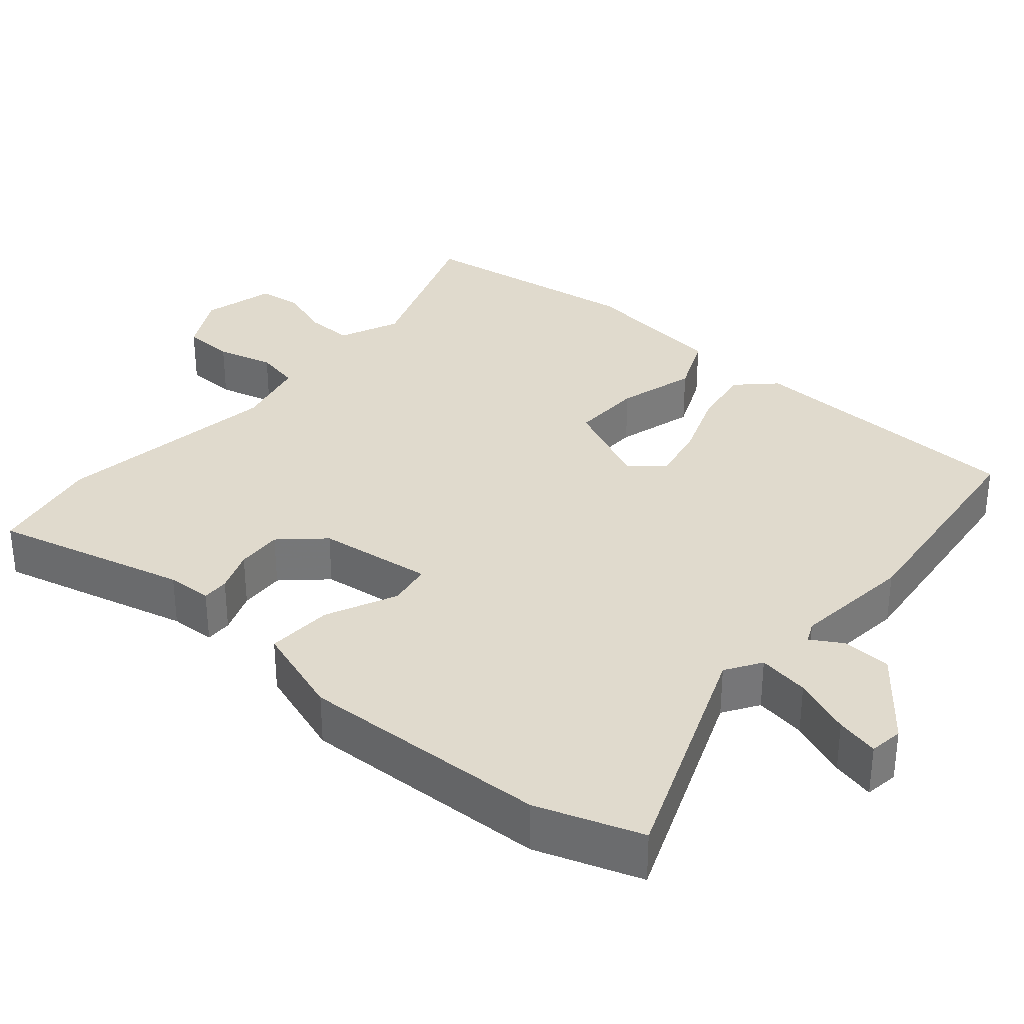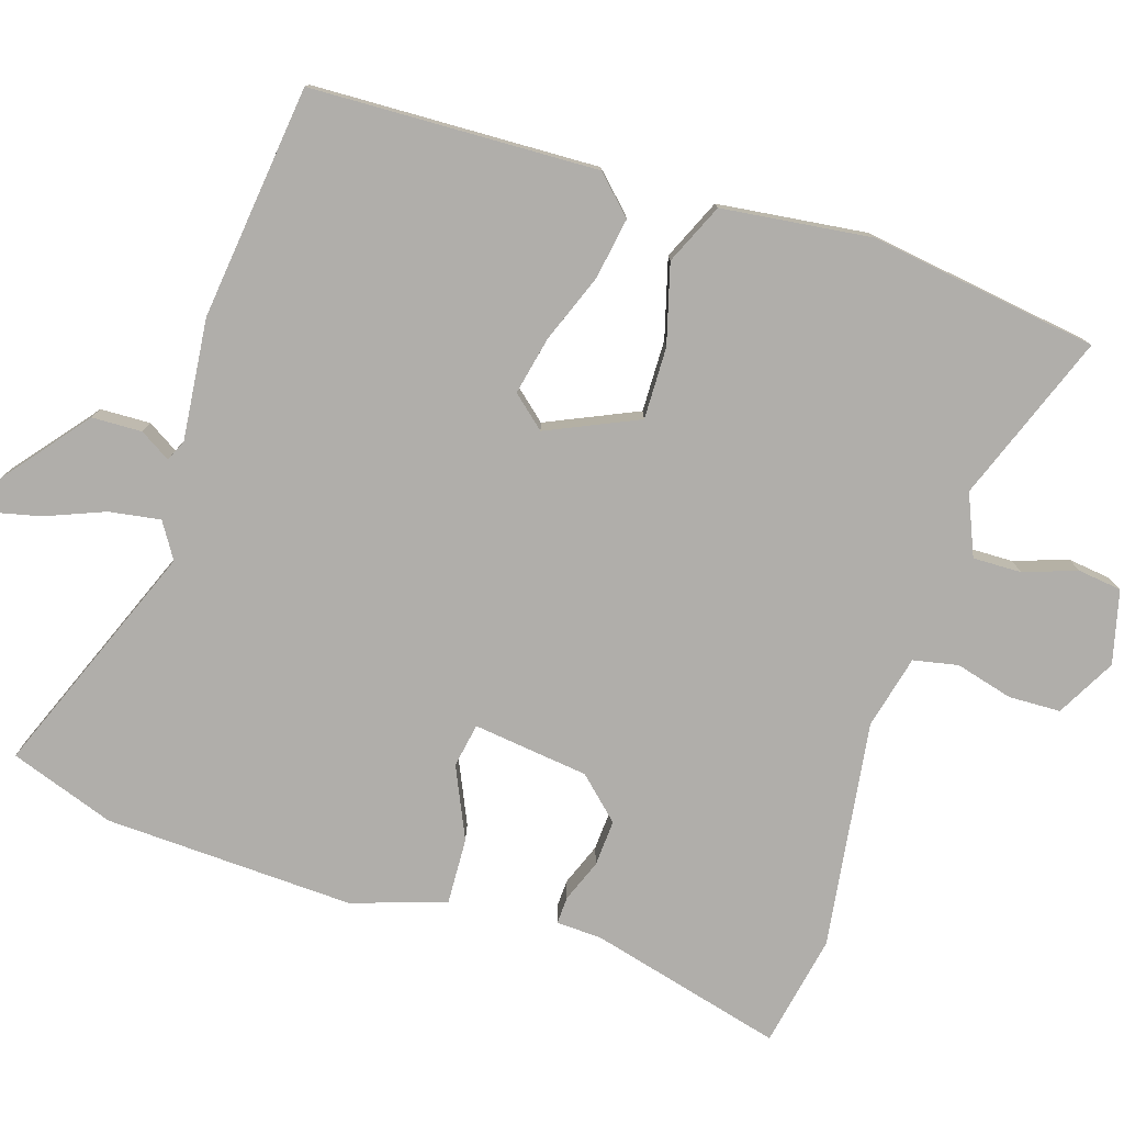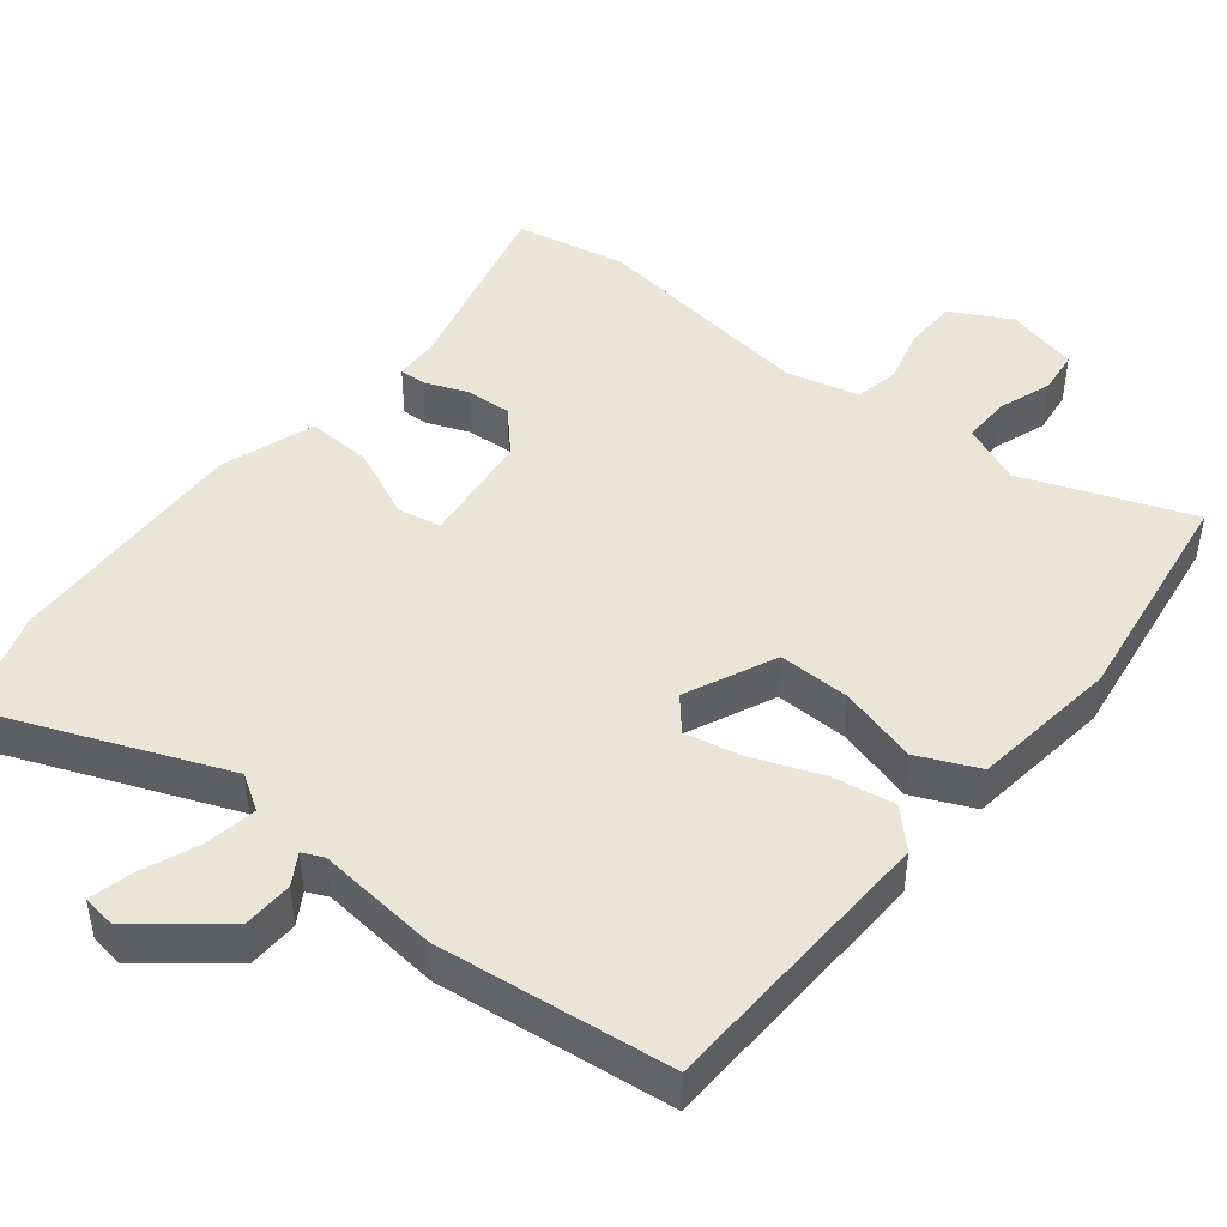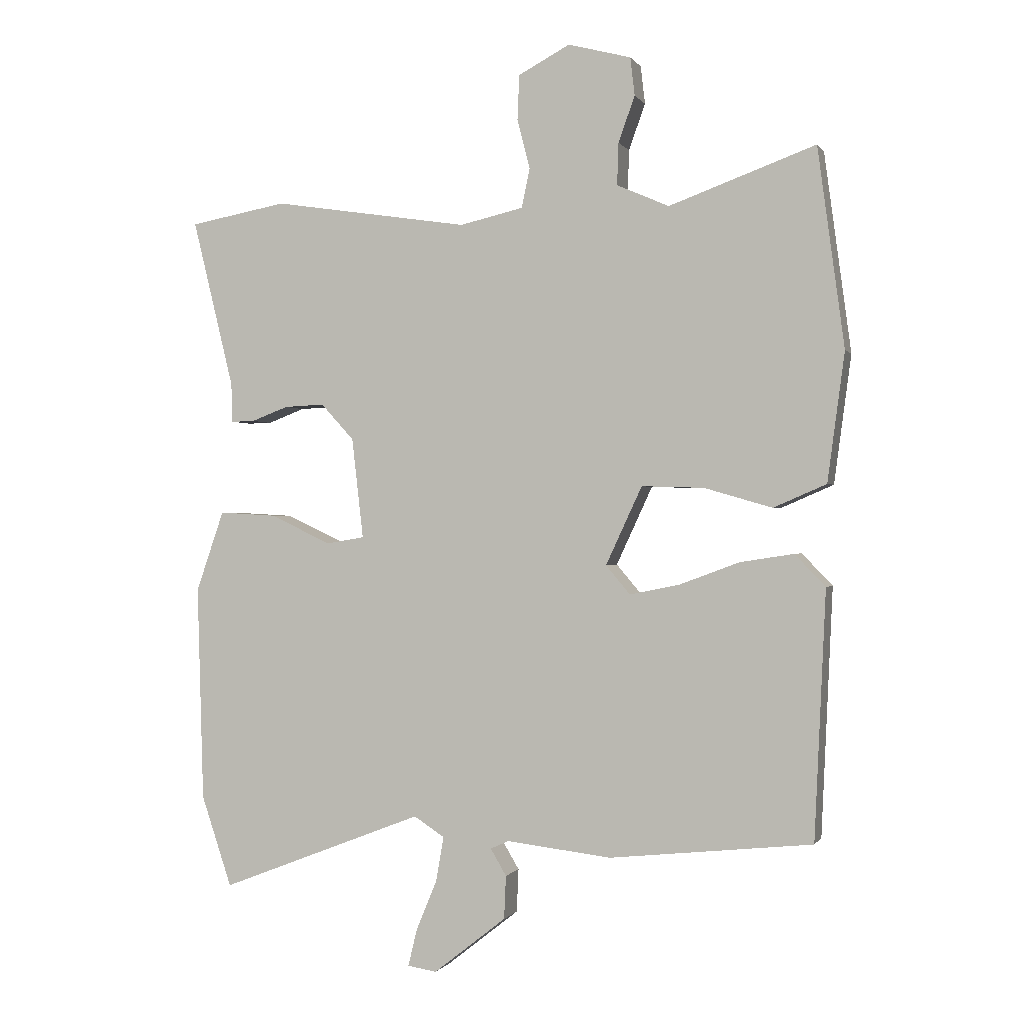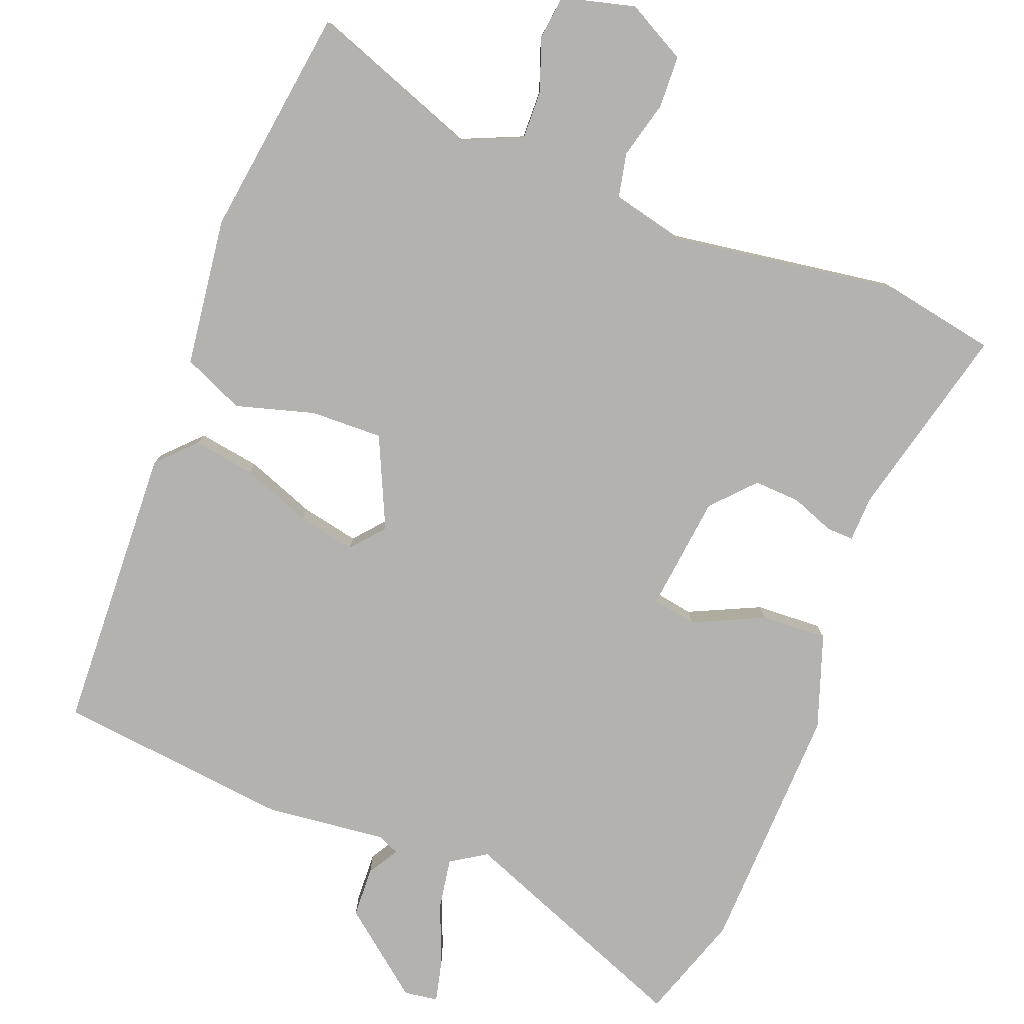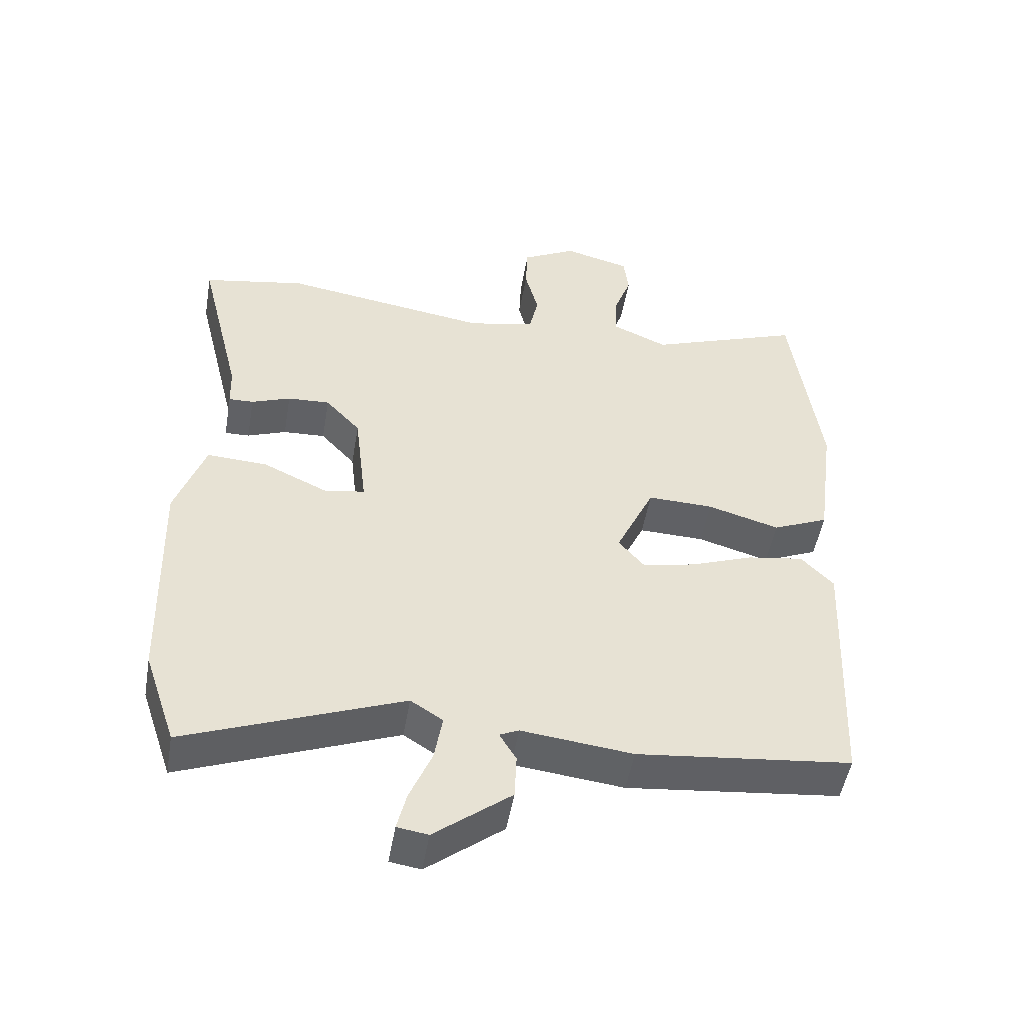
<metadata>
{"format":"obj","ext":"obj","renderer":"f3d","projection":"perspective","resolution":1024,"background":"white","views":[{"elev":33.1,"azim":130.2,"up":"+Y"},{"elev":-77.9,"azim":-108.3,"up":"+Y"},{"elev":45.8,"azim":-141.8,"up":"+Y"},{"elev":-0.3,"azim":-163.3,"up":"+Z"},{"elev":-79.7,"azim":-21.4,"up":"+Y"},{"elev":-50.2,"azim":170.3,"up":"+Z"}]}
</metadata>
<code>
v -0.497 0.07 0.575
v -0.267 0.07 0.491
v -0.185 0.07 0.527
v -0.187 0.07 0.593
v -0.213 0.07 0.665
v -0.206 0.07 0.725
v -0.107 0.07 0.751
v -0.026 0.07 0.708
v -0.023 0.07 0.637
v -0.043 0.07 0.559
v -0.03 0.07 0.498
v 0.07 0.07 0.475
v 0.379 0.07 0.522
v 0.532 0.07 0.494
v 0.467 0.07 0.229
v 0.465 0.07 0.167
v 0.428 0.07 0.168
v 0.37 0.07 0.19
v 0.307 0.07 0.193
v 0.255 0.07 0.136
v 0.237 0.07 -0.022
v 0.297 0.07 -0.032
v 0.393 0.07 0.013
v 0.483 0.07 0.018
v 0.527 0.07 -0.109
v 0.517 0.07 -0.45
v 0.469 0.07 -0.593
v 0.148 0.07 -0.468
v 0.1 0.07 -0.499
v 0.112 0.07 -0.569
v 0.145 0.07 -0.649
v 0.159 0.07 -0.707
v 0.113 0.07 -0.714
v -0.001 0.07 -0.624
v -0.004 0.07 -0.556
v 0.021 0.07 -0.514
v -0.008 0.07 -0.501
v -0.173 0.07 -0.52
v -0.492 0.07 -0.486
v -0.51 0.07 -0.096
v -0.462 0.07 -0.046
v -0.378 0.07 -0.059
v -0.284 0.07 -0.094
v -0.205 0.07 -0.11
v -0.167 0.07 -0.065
v -0.224 0.07 0.058
v -0.322 0.07 0.055
v -0.429 0.07 0.024
v -0.512 0.07 0.06
v -0.539 0.07 0.262
v -0.497 0 0.575
v -0.267 0 0.491
v -0.185 0 0.527
v -0.187 0 0.593
v -0.213 0 0.665
v -0.206 0 0.725
v -0.107 0 0.751
v -0.026 0 0.708
v -0.023 0 0.637
v -0.043 0 0.559
v -0.03 0 0.498
v 0.07 0 0.475
v 0.379 0 0.522
v 0.532 0 0.494
v 0.467 0 0.229
v 0.465 0 0.167
v 0.428 0 0.168
v 0.37 0 0.19
v 0.307 0 0.193
v 0.255 0 0.136
v 0.237 0 -0.022
v 0.297 0 -0.032
v 0.393 0 0.013
v 0.483 0 0.018
v 0.527 0 -0.109
v 0.517 0 -0.45
v 0.469 0 -0.593
v 0.148 0 -0.468
v 0.1 0 -0.499
v 0.112 0 -0.569
v 0.145 0 -0.649
v 0.159 0 -0.707
v 0.113 0 -0.714
v -0.001 0 -0.624
v -0.004 0 -0.556
v 0.021 0 -0.514
v -0.008 0 -0.501
v -0.173 0 -0.52
v -0.492 0 -0.486
v -0.51 0 -0.096
v -0.462 0 -0.046
v -0.378 0 -0.059
v -0.284 0 -0.094
v -0.205 0 -0.11
v -0.167 0 -0.065
v -0.224 0 0.058
v -0.322 0 0.055
v -0.429 0 0.024
v -0.512 0 0.06
v -0.539 0 0.262
f 47 48 49 50
f 46 47 50 1
f 40 41 42 43
f 40 43 44
f 37 38 39 40
f 36 37 40 44
f 33 34 35 36
f 31 32 33 36
f 30 31 36 44
f 29 30 44 45
f 25 26 27 28
f 22 23 24 25
f 21 22 25 28
f 20 21 28 29
f 15 16 17 18
f 15 18 19
f 12 13 14 15
f 11 12 15 19
f 7 8 9 10
f 7 10 11
f 4 5 6 7
f 3 4 7 11
f 2 3 11 19
f 46 1 2 19
f 20 29 45 46
f 19 20 46
f 100 99 98 97
f 51 100 97 96
f 93 92 91 90
f 94 93 90
f 90 89 88 87
f 94 90 87 86
f 86 85 84 83
f 86 83 82 81
f 94 86 81 80
f 95 94 80 79
f 78 77 76 75
f 75 74 73 72
f 78 75 72 71
f 79 78 71 70
f 68 67 66 65
f 69 68 65
f 65 64 63 62
f 69 65 62 61
f 60 59 58 57
f 61 60 57
f 57 56 55 54
f 61 57 54 53
f 69 61 53 52
f 69 52 51 96
f 96 95 79 70
f 96 70 69
f 1 51 52 2
f 2 52 53 3
f 3 53 54 4
f 4 54 55 5
f 5 55 56 6
f 6 56 57 7
f 7 57 58 8
f 8 58 59 9
f 9 59 60 10
f 10 60 61 11
f 11 61 62 12
f 12 62 63 13
f 13 63 64 14
f 14 64 65 15
f 15 65 66 16
f 16 66 67 17
f 17 67 68 18
f 18 68 69 19
f 19 69 70 20
f 20 70 71 21
f 21 71 72 22
f 22 72 73 23
f 23 73 74 24
f 24 74 75 25
f 25 75 76 26
f 26 76 77 27
f 27 77 78 28
f 28 78 79 29
f 29 79 80 30
f 30 80 81 31
f 31 81 82 32
f 32 82 83 33
f 33 83 84 34
f 34 84 85 35
f 35 85 86 36
f 36 86 87 37
f 37 87 88 38
f 38 88 89 39
f 39 89 90 40
f 40 90 91 41
f 41 91 92 42
f 42 92 93 43
f 43 93 94 44
f 44 94 95 45
f 45 95 96 46
f 46 96 97 47
f 47 97 98 48
f 48 98 99 49
f 49 99 100 50
f 50 100 51 1

</code>
